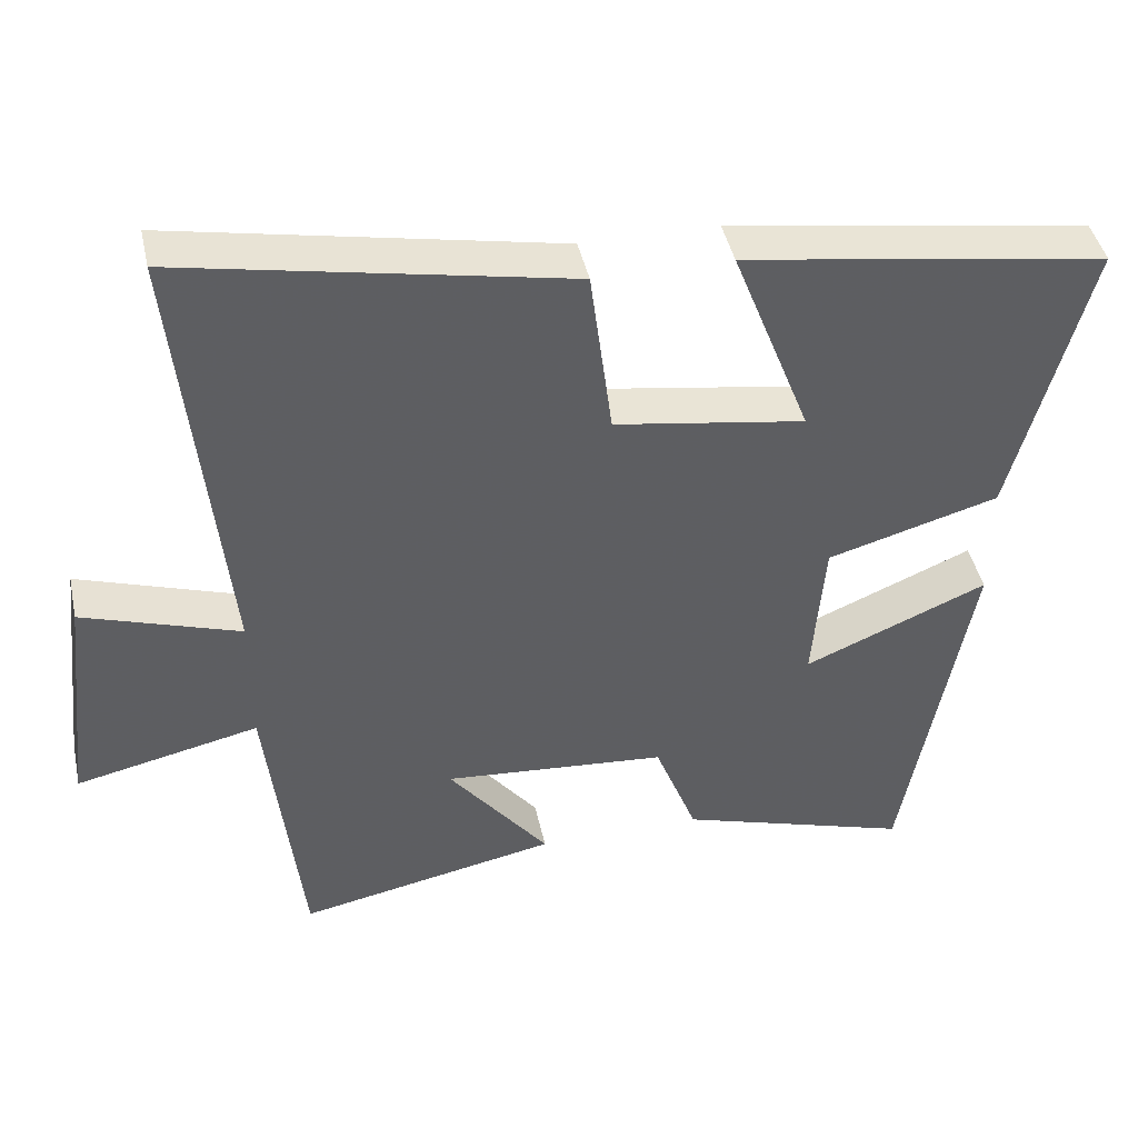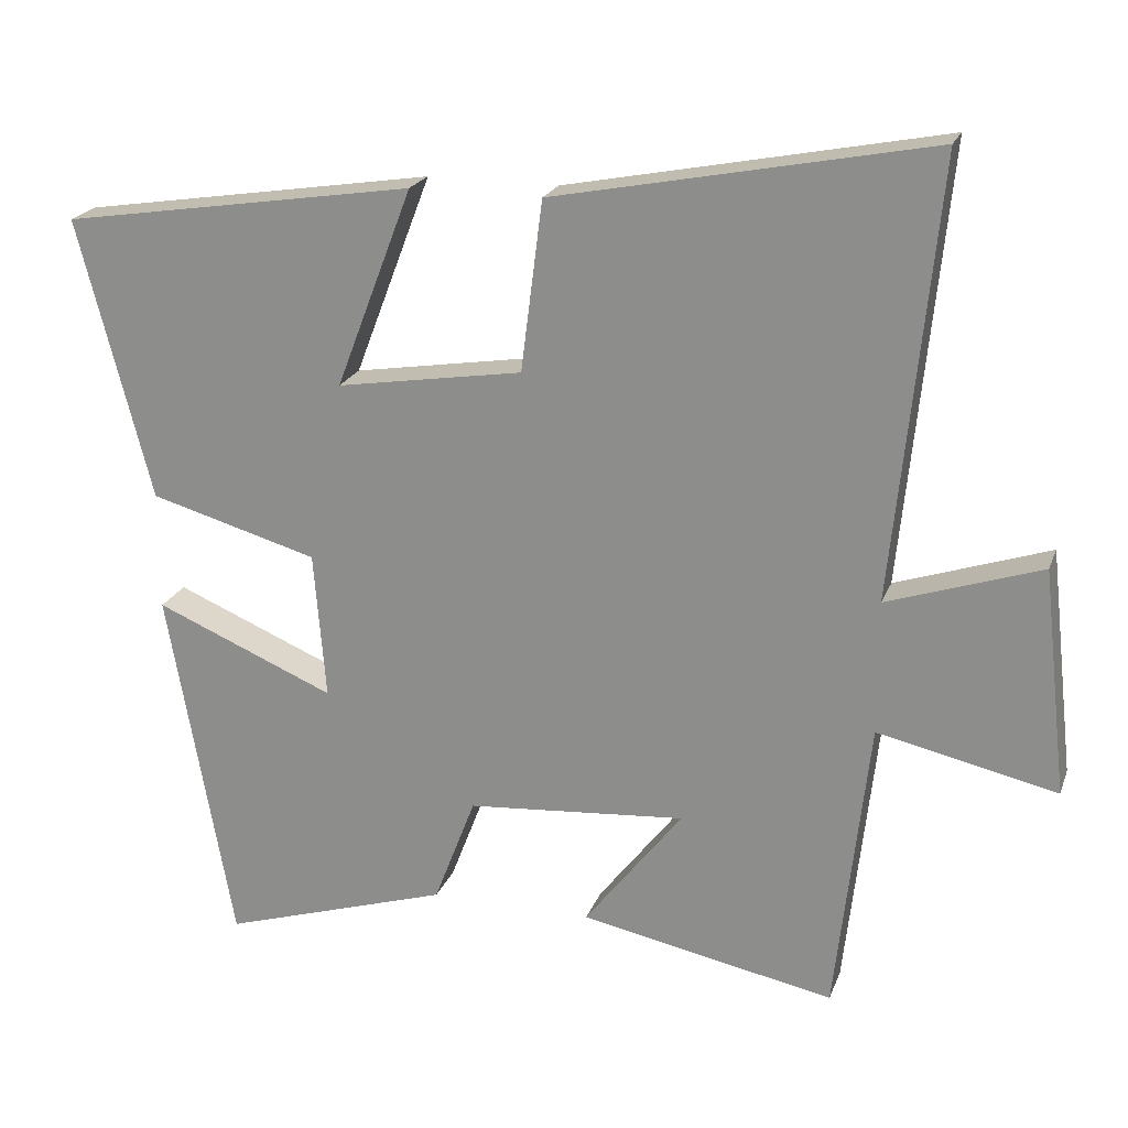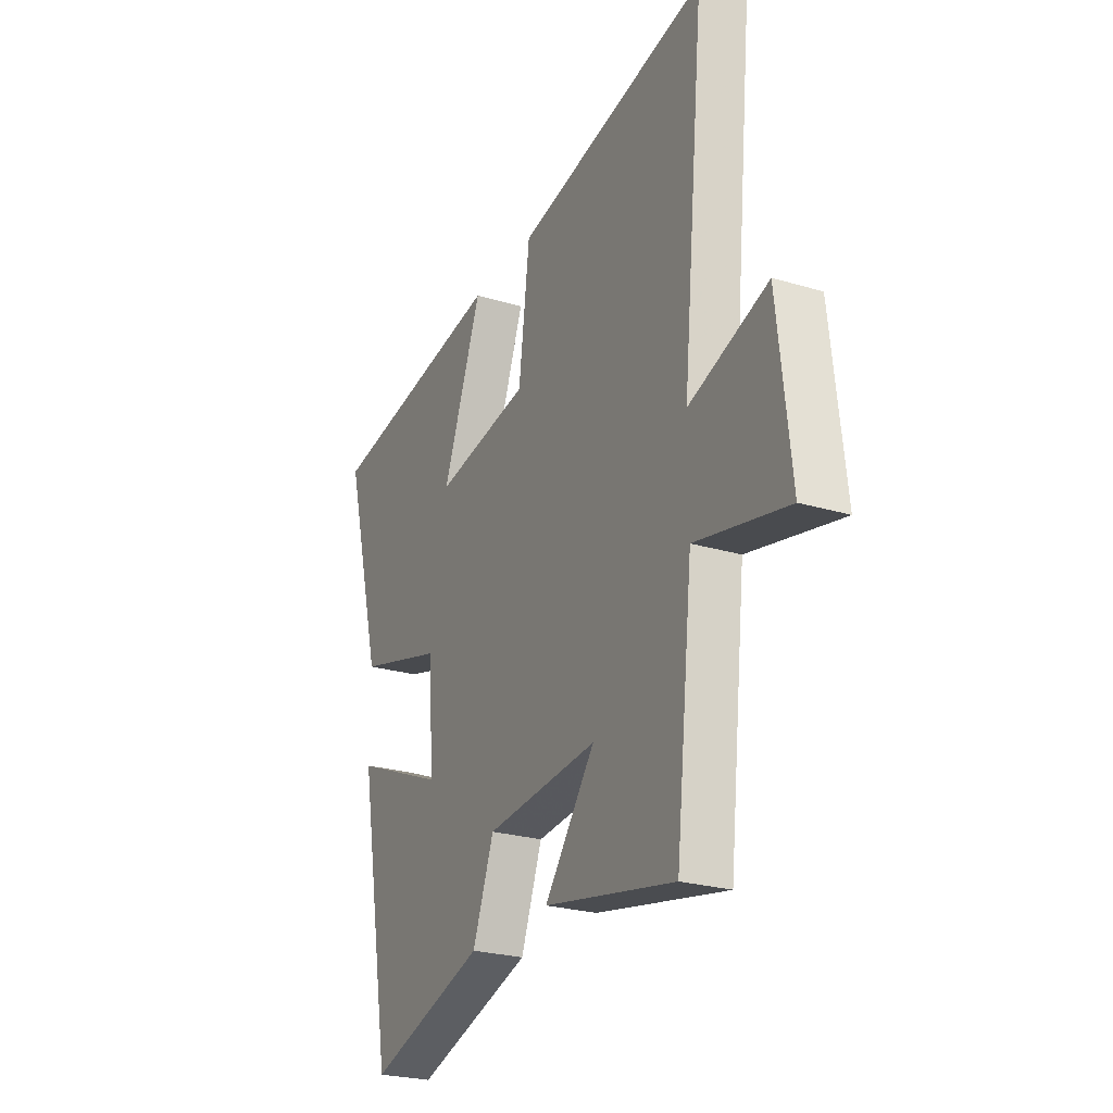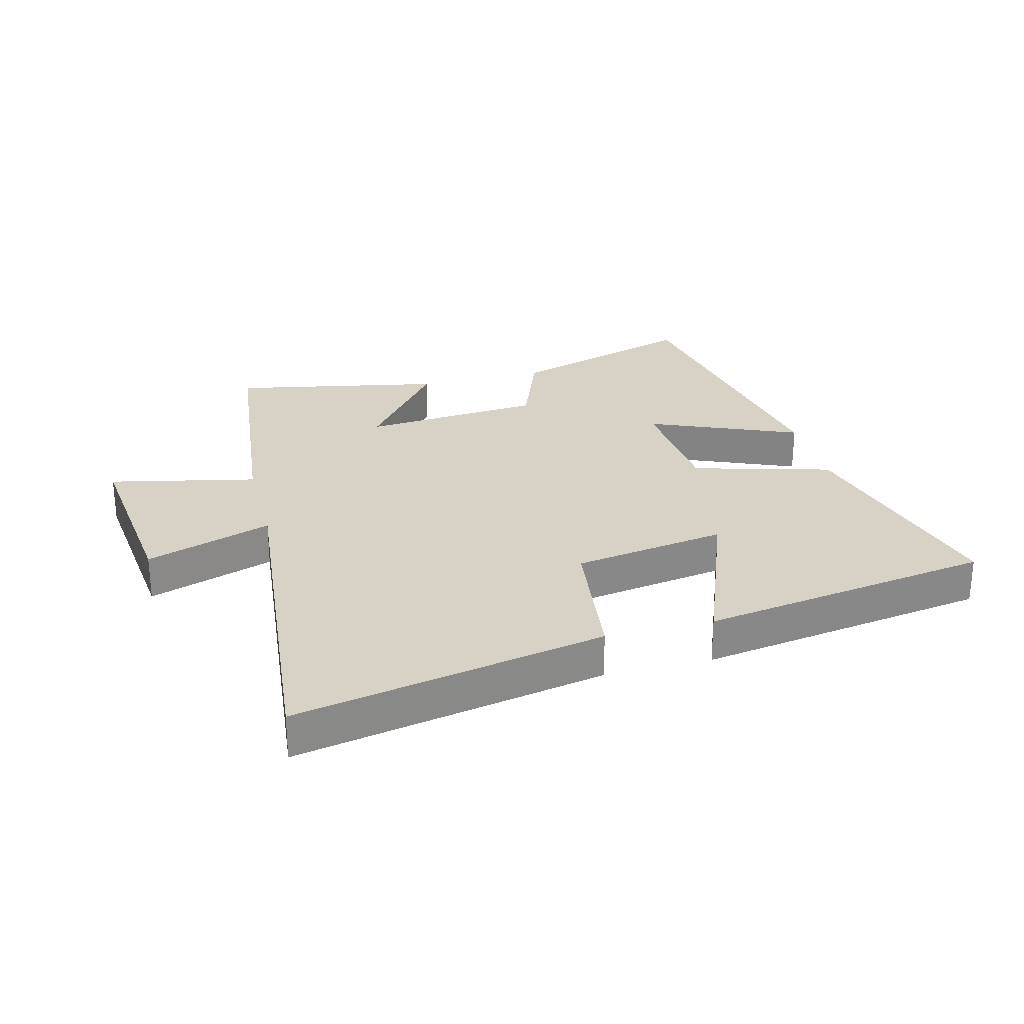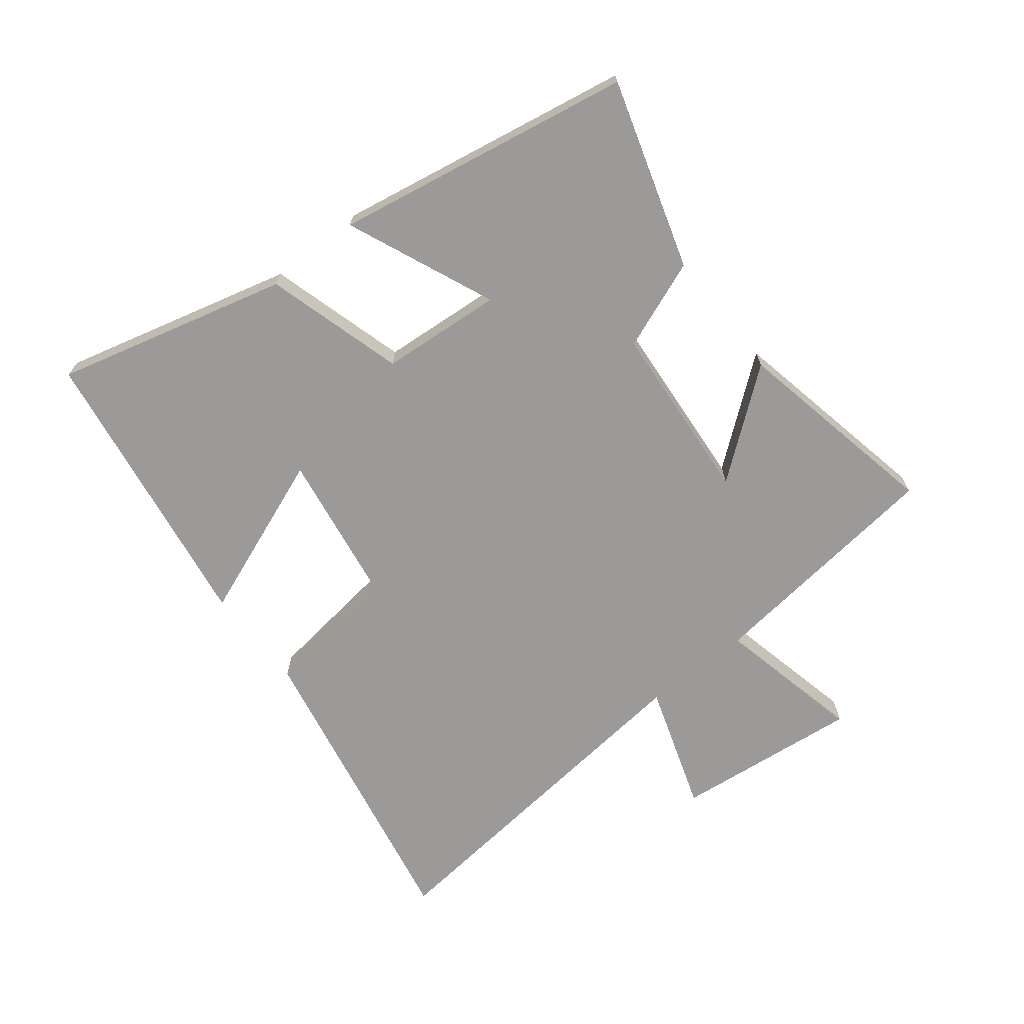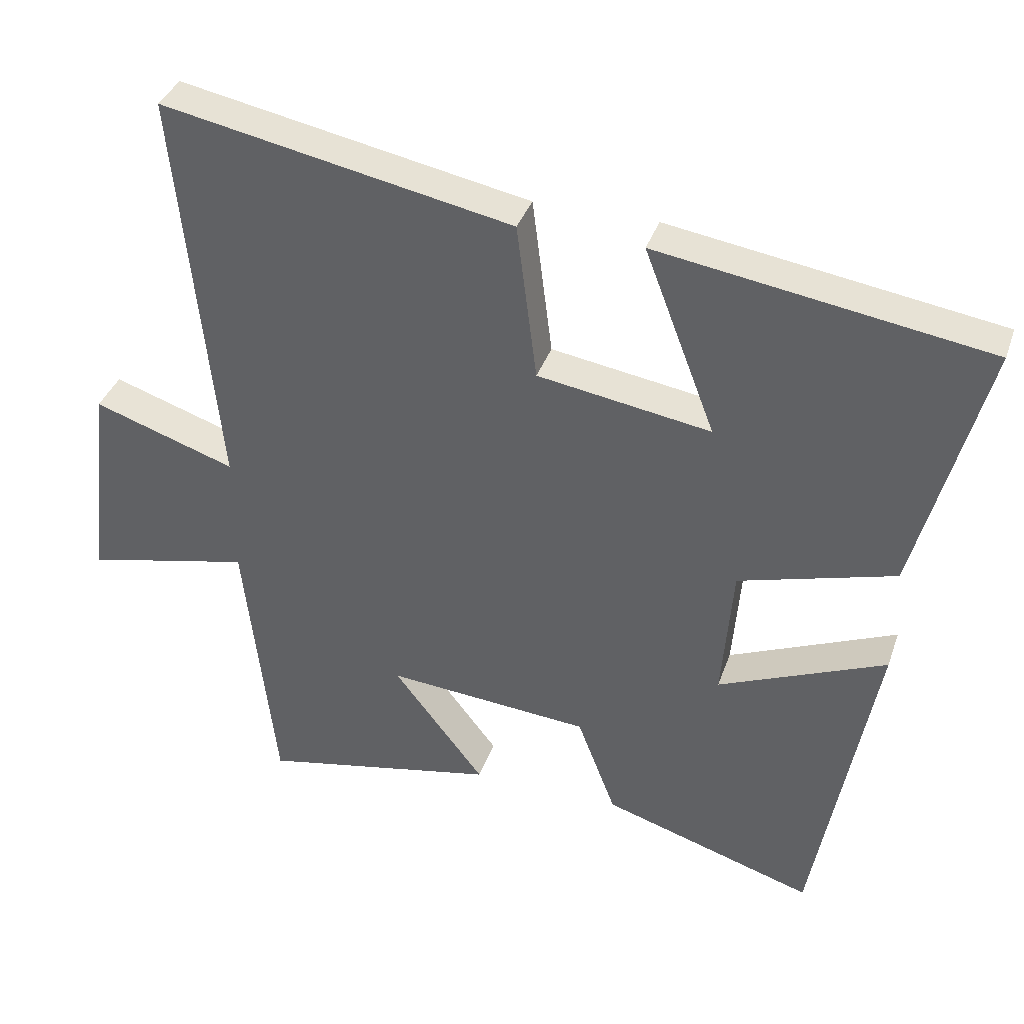
<metadata>
{"format":"obj","ext":"obj","renderer":"f3d","projection":"perspective","resolution":1024,"background":"white","views":[{"elev":43.7,"azim":-12.2,"up":"+Z"},{"elev":21.1,"azim":-162.9,"up":"+Z"},{"elev":-25.0,"azim":-115.9,"up":"+Z"},{"elev":27.5,"azim":-14.5,"up":"+Y"},{"elev":-69.3,"azim":128.4,"up":"+Y"},{"elev":36.9,"azim":18.0,"up":"+Z"}]}
</metadata>
<code>
v -0.455 0.07 -0.568
v -0.5 0.07 -0.169
v -0.74 0.07 -0.222
v -0.706 0.07 0.08
v -0.5 0.07 0.011
v -0.559 0.07 0.599
v -0.053 0.07 0.5
v -0.024 0.07 0.271
v 0.226 0.07 0.231
v 0.123 0.07 0.5
v 0.599 0.07 0.426
v 0.5 0.07 0.049
v 0.274 0.07 -0.015
v 0.258 0.07 -0.213
v 0.5 0.07 -0.111
v 0.412 0.07 -0.596
v 0.105 0.07 -0.5
v 0.049 0.07 -0.354
v -0.245 0.07 -0.33
v -0.113 0.07 -0.5
v -0.455 0 -0.568
v -0.5 0 -0.169
v -0.74 0 -0.222
v -0.706 0 0.08
v -0.5 0 0.011
v -0.559 0 0.599
v -0.053 0 0.5
v -0.024 0 0.271
v 0.226 0 0.231
v 0.123 0 0.5
v 0.599 0 0.426
v 0.5 0 0.049
v 0.274 0 -0.015
v 0.258 0 -0.213
v 0.5 0 -0.111
v 0.412 0 -0.596
v 0.105 0 -0.5
v 0.049 0 -0.354
v -0.245 0 -0.33
v -0.113 0 -0.5
f 19 20 1 2
f 18 19 2
f 15 16 17 18
f 14 15 18
f 13 14 18 2
f 12 13 2
f 9 10 11 12
f 8 9 12 2
f 5 6 7 8
f 5 8 2 3
f 3 4 5
f 22 21 40 39
f 22 39 38
f 38 37 36 35
f 38 35 34
f 22 38 34 33
f 22 33 32
f 32 31 30 29
f 22 32 29 28
f 28 27 26 25
f 23 22 28 25
f 25 24 23
f 1 21 22 2
f 2 22 23 3
f 3 23 24 4
f 4 24 25 5
f 5 25 26 6
f 6 26 27 7
f 7 27 28 8
f 8 28 29 9
f 9 29 30 10
f 10 30 31 11
f 11 31 32 12
f 12 32 33 13
f 13 33 34 14
f 14 34 35 15
f 15 35 36 16
f 16 36 37 17
f 17 37 38 18
f 18 38 39 19
f 19 39 40 20
f 20 40 21 1

</code>
